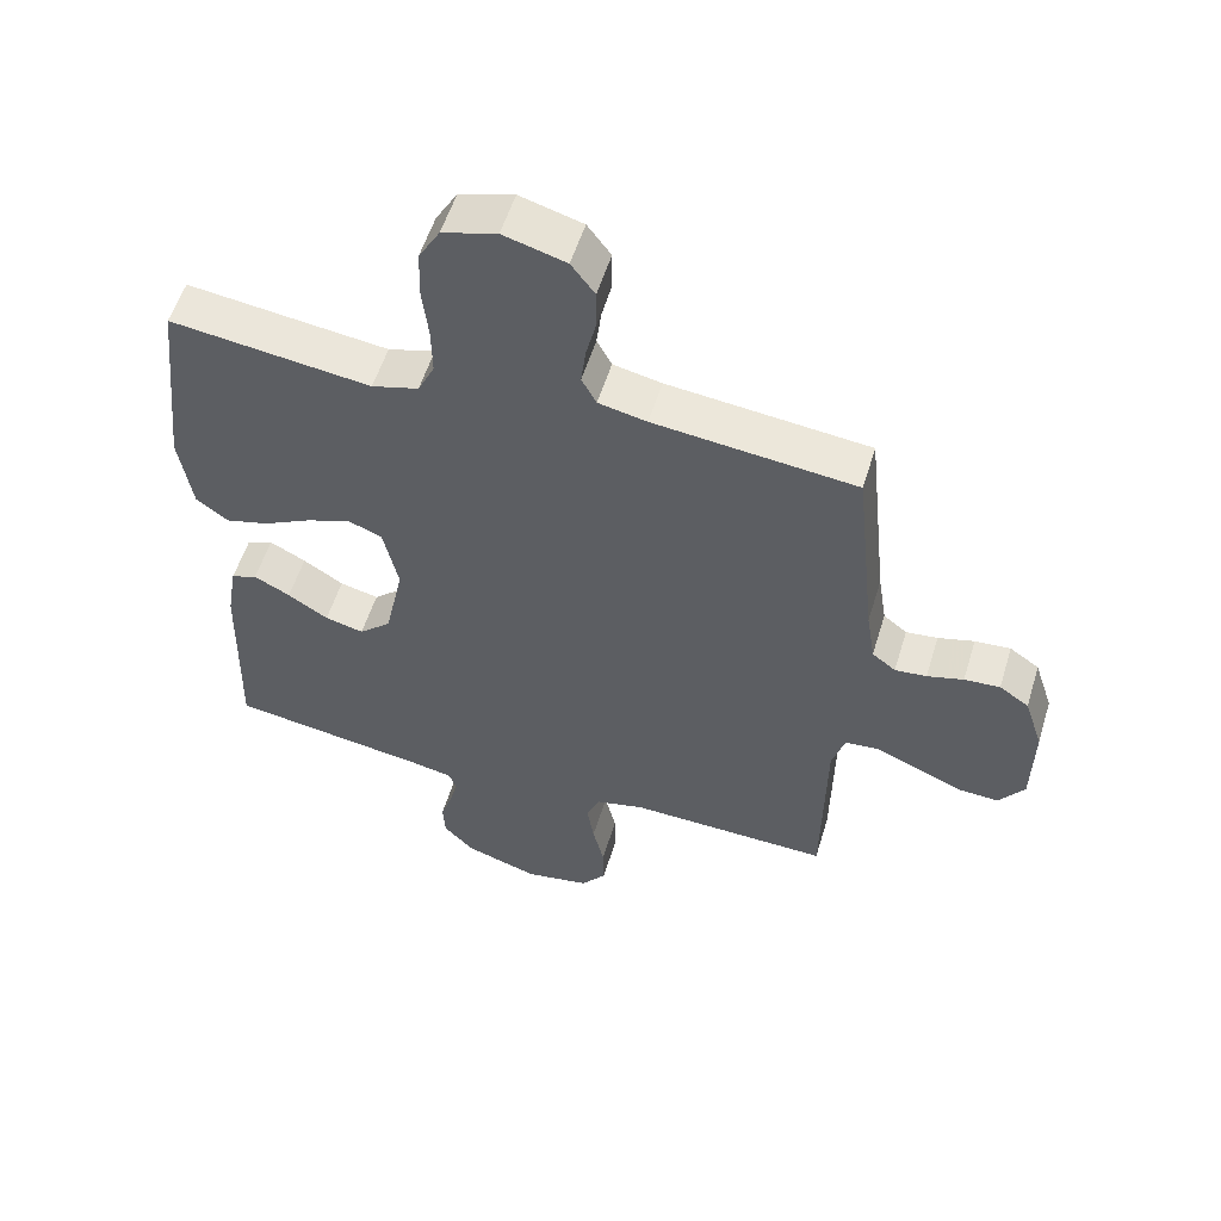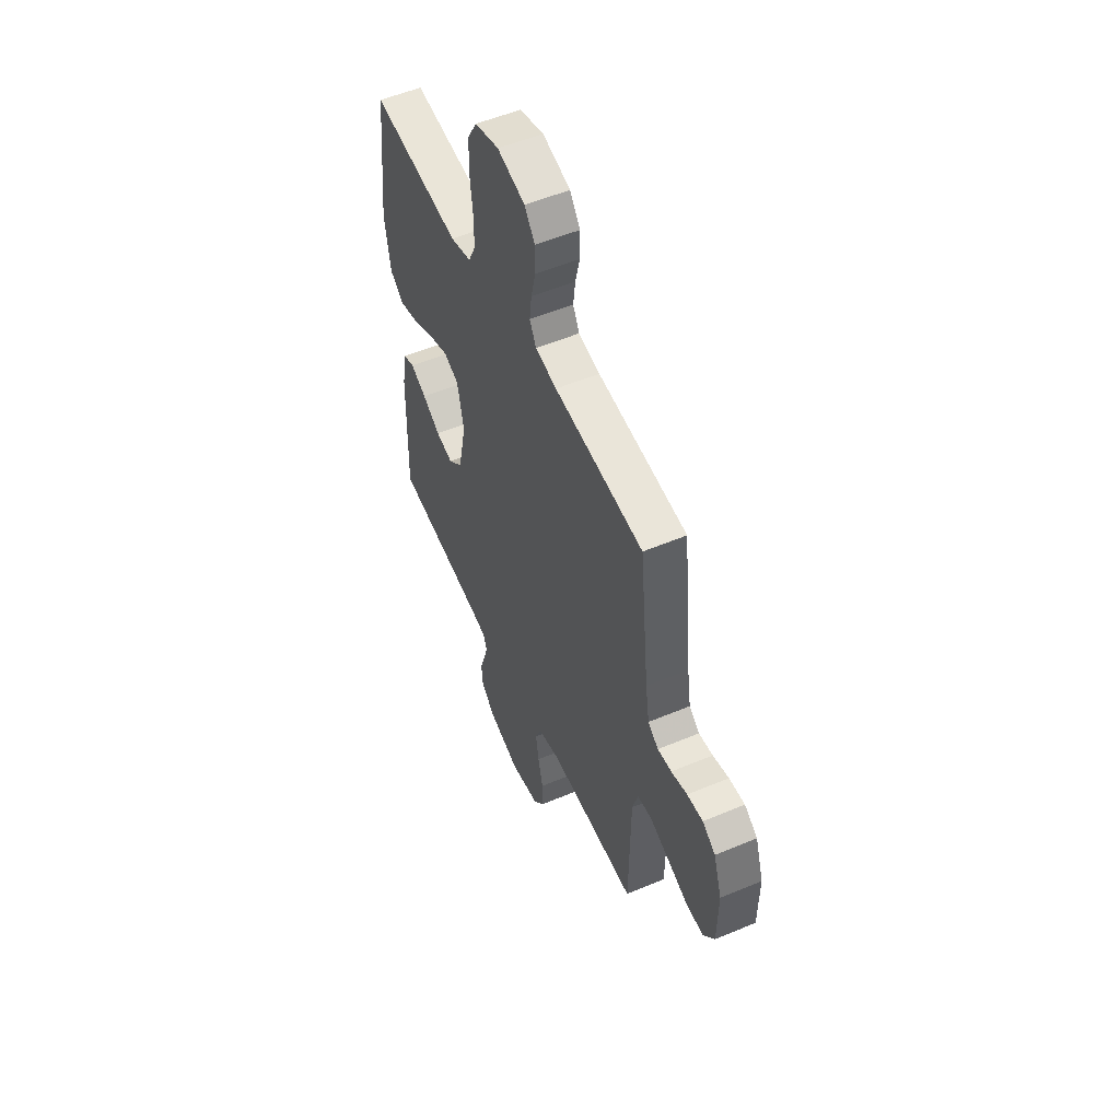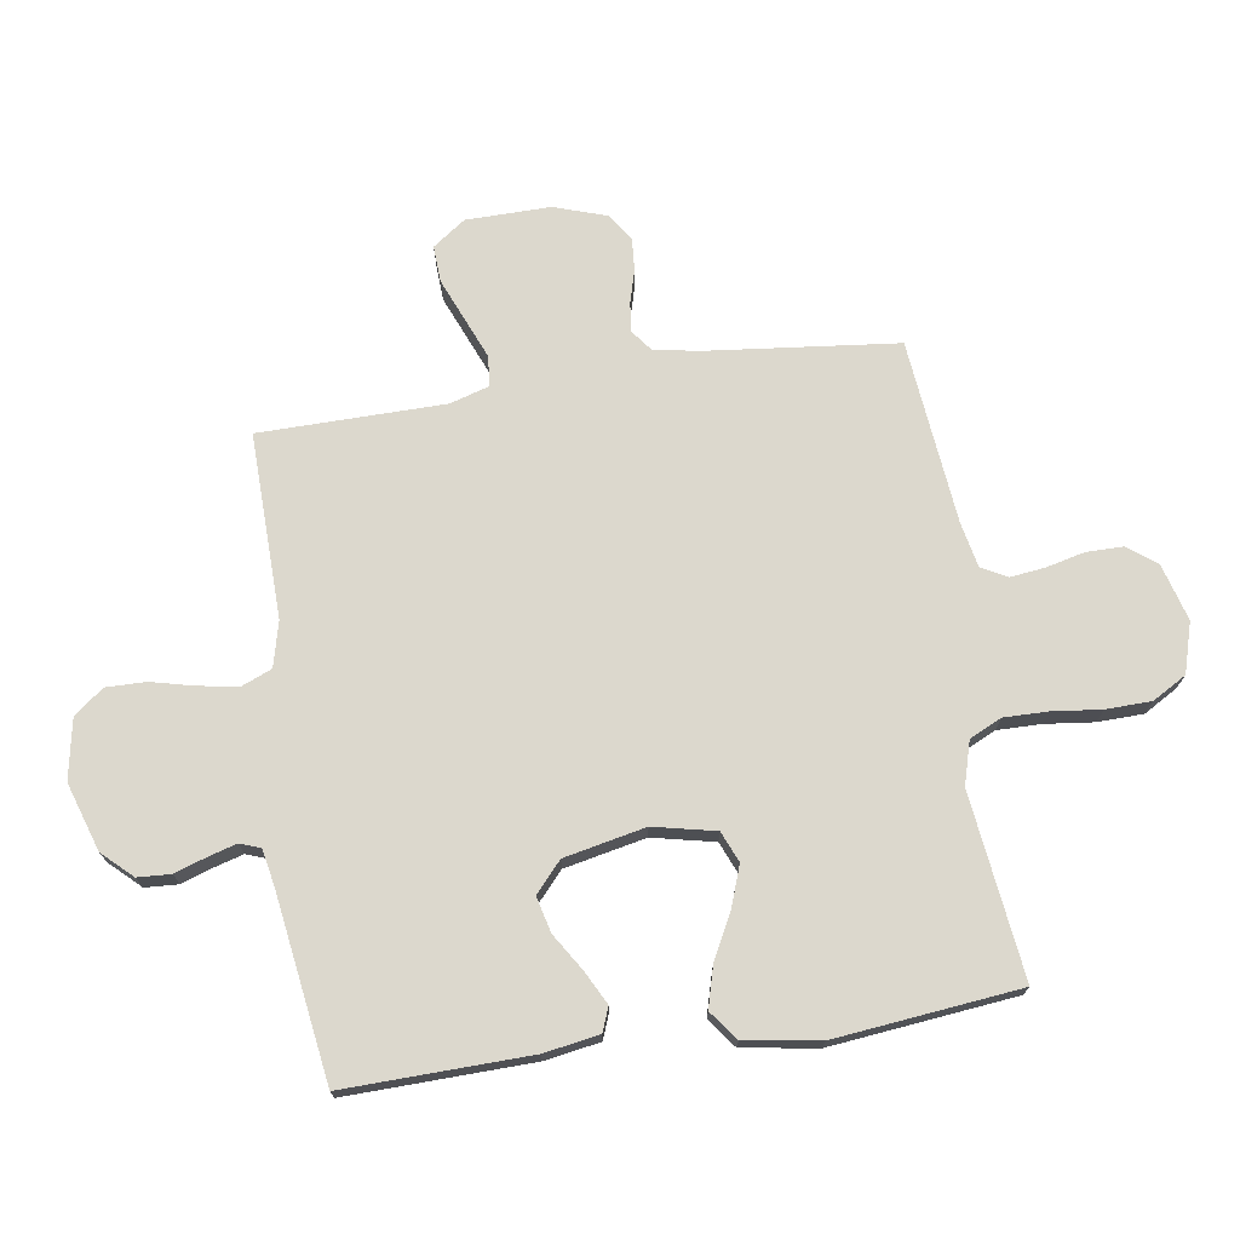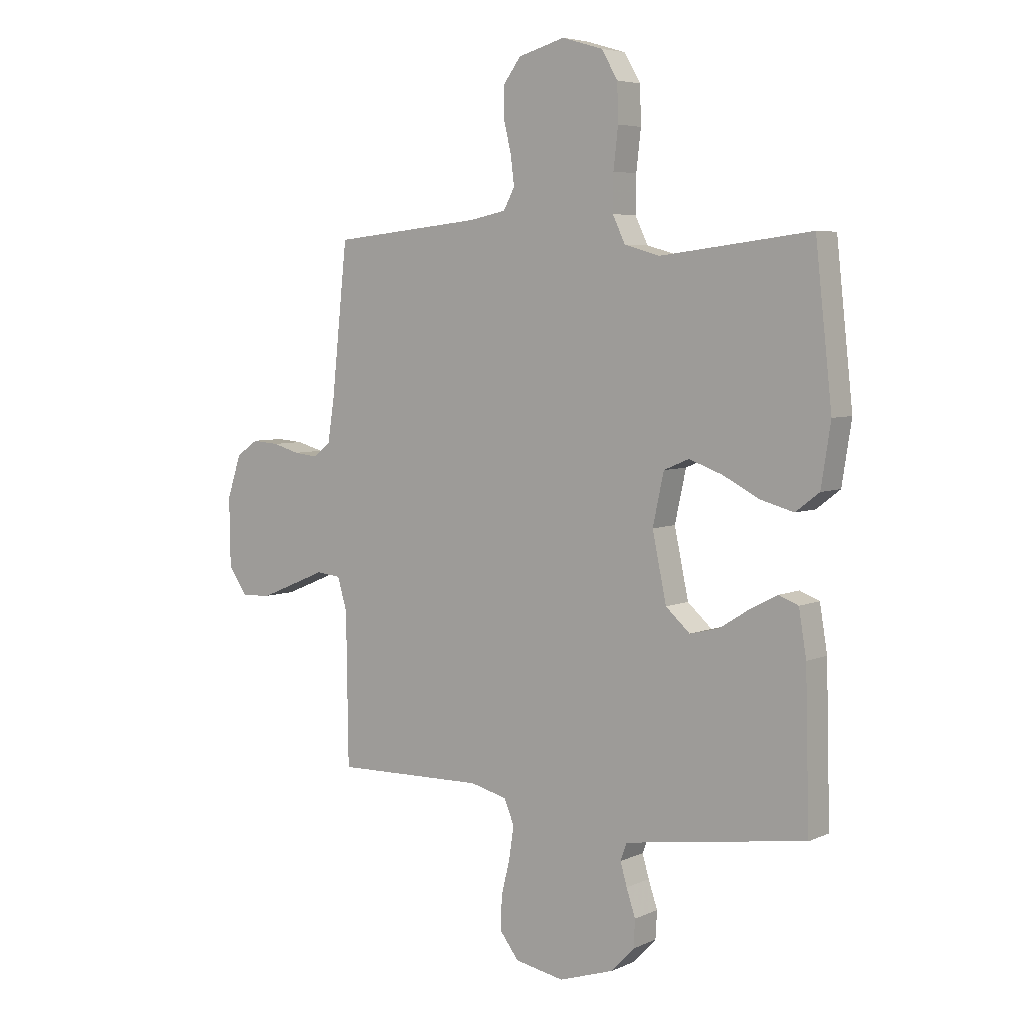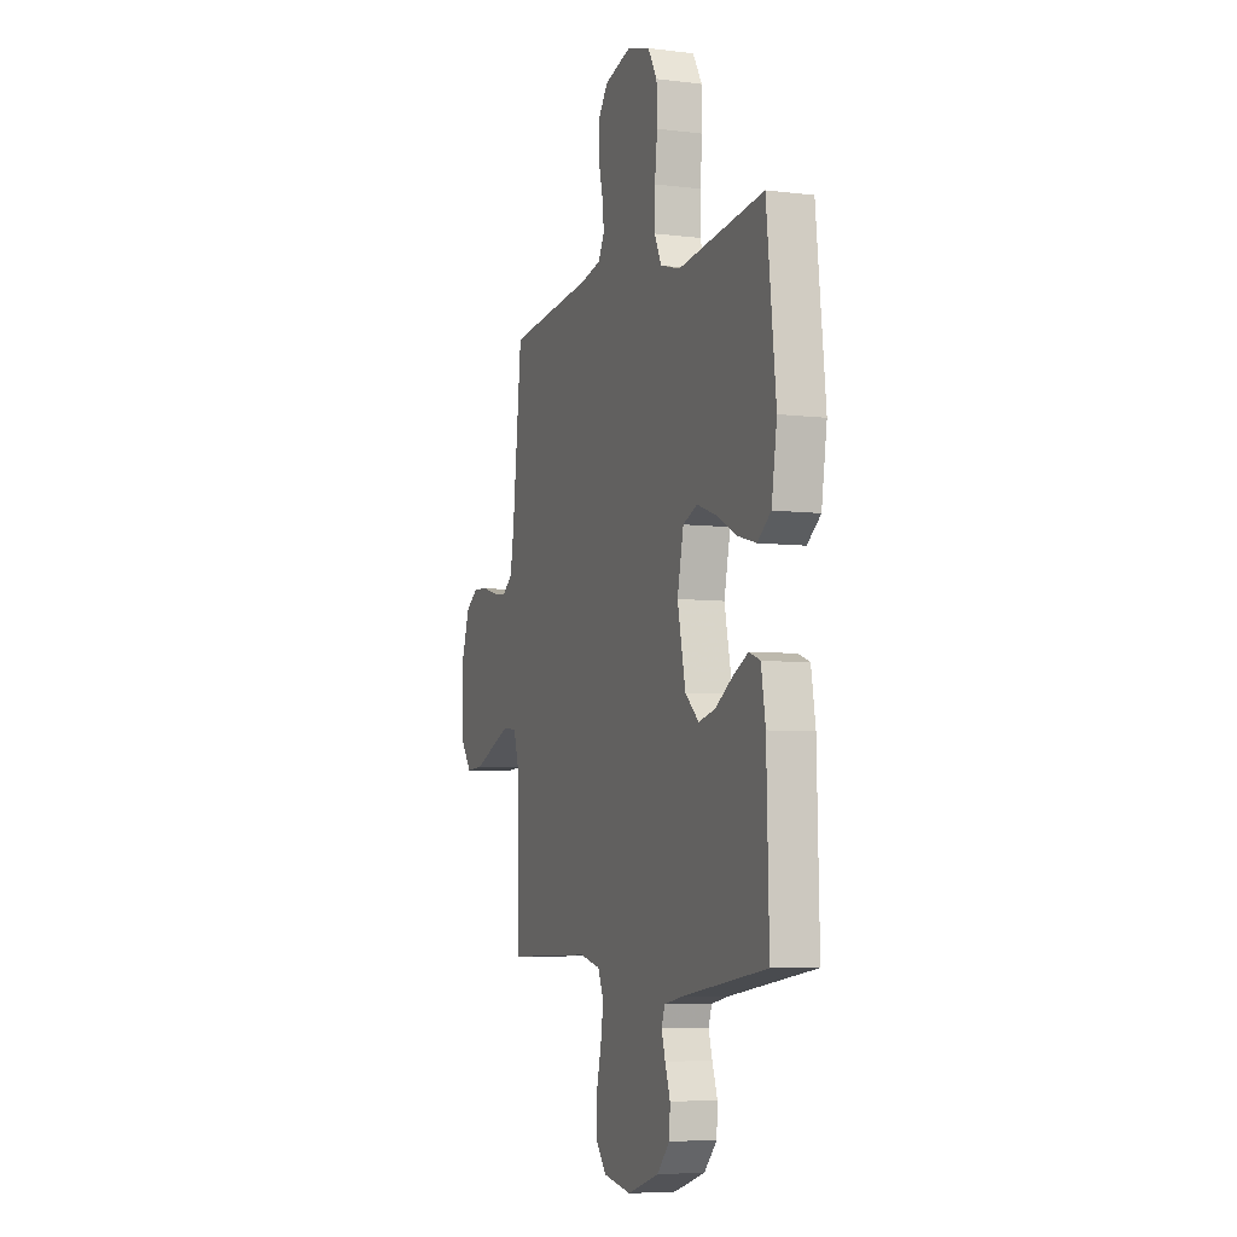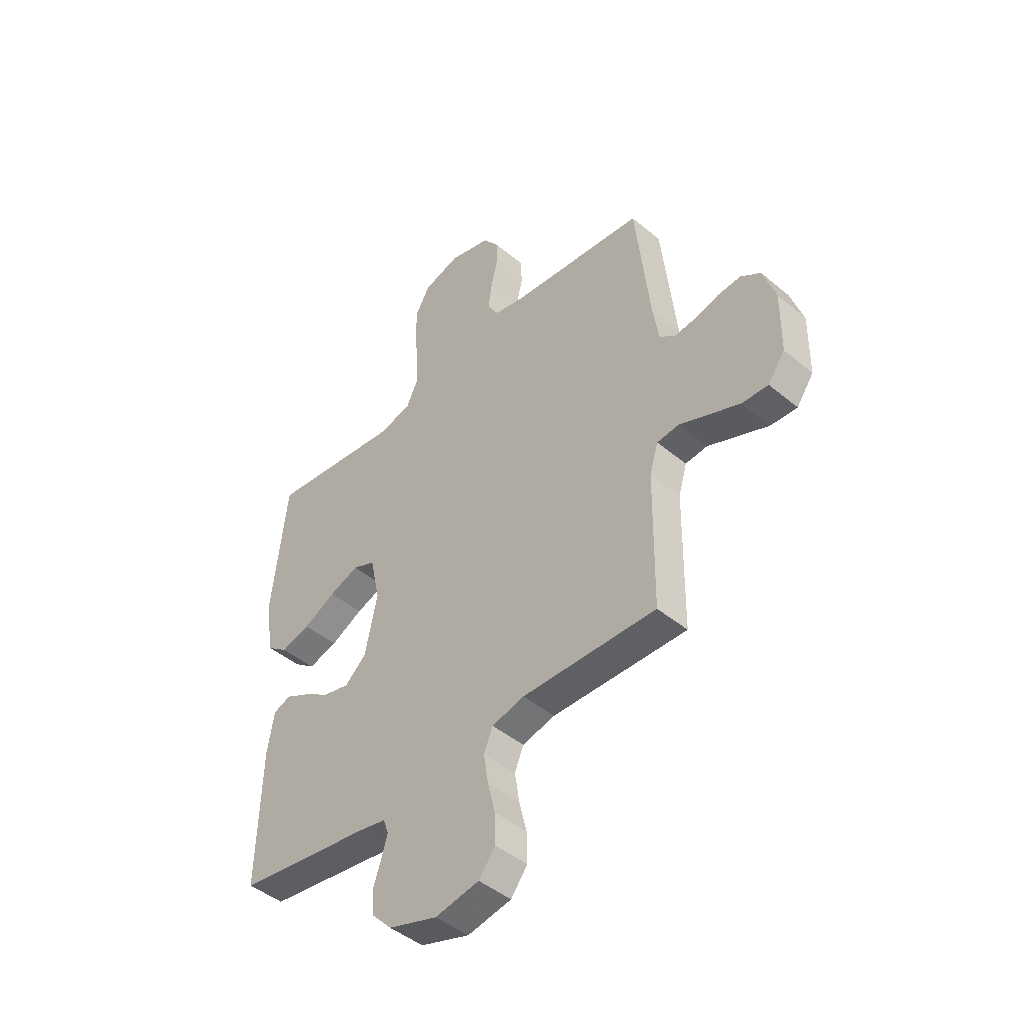
<metadata>
{"format":"obj","ext":"obj","renderer":"f3d","projection":"perspective","resolution":1024,"background":"white","views":[{"elev":55.5,"azim":17.0,"up":"+Z"},{"elev":53.8,"azim":65.9,"up":"+Z"},{"elev":72.5,"azim":-98.5,"up":"+Y"},{"elev":5.4,"azim":-143.2,"up":"+Z"},{"elev":-6.1,"azim":-110.5,"up":"+Z"},{"elev":-45.5,"azim":46.2,"up":"+Z"}]}
</metadata>
<code>
v 0.5 0.07 -0.5
v 0.2 0.07 -0.493
v 0.127 0.07 -0.511
v 0.107 0.07 -0.559
v 0.117 0.07 -0.624
v 0.134 0.07 -0.694
v 0.135 0.07 -0.759
v 0.098 0.07 -0.807
v 0 0.07 -0.825
v -0.11 0.07 -0.789
v -0.155 0.07 -0.741
v -0.158 0.07 -0.687
v -0.14 0.07 -0.634
v -0.127 0.07 -0.589
v -0.139 0.07 -0.556
v -0.2 0.07 -0.544
v -0.5 0.07 -0.5
v -0.492 0.07 -0.2
v -0.477 0.07 -0.11
v -0.438 0.07 -0.095
v -0.384 0.07 -0.123
v -0.324 0.07 -0.161
v -0.266 0.07 -0.175
v -0.218 0.07 -0.132
v -0.19 0.07 0
v -0.212 0.07 0.101
v -0.262 0.07 0.122
v -0.329 0.07 0.098
v -0.401 0.07 0.061
v -0.467 0.07 0.043
v -0.514 0.07 0.079
v -0.533 0.07 0.2
v -0.5 0.07 0.5
v -0.2 0.07 0.463
v -0.13 0.07 0.483
v -0.105 0.07 0.535
v -0.106 0.07 0.607
v -0.115 0.07 0.686
v -0.113 0.07 0.76
v -0.081 0.07 0.815
v 0 0.07 0.839
v 0.093 0.07 0.813
v 0.128 0.07 0.766
v 0.128 0.07 0.706
v 0.113 0.07 0.644
v 0.106 0.07 0.587
v 0.128 0.07 0.546
v 0.2 0.07 0.531
v 0.5 0.07 0.5
v 0.532 0.07 0.2
v 0.545 0.07 0.118
v 0.58 0.07 0.091
v 0.627 0.07 0.096
v 0.681 0.07 0.111
v 0.734 0.07 0.115
v 0.778 0.07 0.085
v 0.806 0.07 0
v 0.804 0.07 -0.137
v 0.766 0.07 -0.19
v 0.707 0.07 -0.187
v 0.637 0.07 -0.158
v 0.572 0.07 -0.131
v 0.523 0.07 -0.136
v 0.504 0.07 -0.2
v 0.5 0 -0.5
v 0.2 0 -0.493
v 0.127 0 -0.511
v 0.107 0 -0.559
v 0.117 0 -0.624
v 0.134 0 -0.694
v 0.135 0 -0.759
v 0.098 0 -0.807
v 0 0 -0.825
v -0.11 0 -0.789
v -0.155 0 -0.741
v -0.158 0 -0.687
v -0.14 0 -0.634
v -0.127 0 -0.589
v -0.139 0 -0.556
v -0.2 0 -0.544
v -0.5 0 -0.5
v -0.492 0 -0.2
v -0.477 0 -0.11
v -0.438 0 -0.095
v -0.384 0 -0.123
v -0.324 0 -0.161
v -0.266 0 -0.175
v -0.218 0 -0.132
v -0.19 0 0
v -0.212 0 0.101
v -0.262 0 0.122
v -0.329 0 0.098
v -0.401 0 0.061
v -0.467 0 0.043
v -0.514 0 0.079
v -0.533 0 0.2
v -0.5 0 0.5
v -0.2 0 0.463
v -0.13 0 0.483
v -0.105 0 0.535
v -0.106 0 0.607
v -0.115 0 0.686
v -0.113 0 0.76
v -0.081 0 0.815
v 0 0 0.839
v 0.093 0 0.813
v 0.128 0 0.766
v 0.128 0 0.706
v 0.113 0 0.644
v 0.106 0 0.587
v 0.128 0 0.546
v 0.2 0 0.531
v 0.5 0 0.5
v 0.532 0 0.2
v 0.545 0 0.118
v 0.58 0 0.091
v 0.627 0 0.096
v 0.681 0 0.111
v 0.734 0 0.115
v 0.778 0 0.085
v 0.806 0 0
v 0.804 0 -0.137
v 0.766 0 -0.19
v 0.707 0 -0.187
v 0.637 0 -0.158
v 0.572 0 -0.131
v 0.523 0 -0.136
v 0.504 0 -0.2
f 59 60 61 62
f 57 58 59 62
f 57 62 63
f 56 57 63
f 53 54 55 56
f 52 53 56 63
f 51 52 63 64
f 48 49 50
f 47 48 50 51
f 42 43 44 45
f 42 45 46
f 41 42 46
f 40 41 46
f 37 38 39 40
f 36 37 40 46
f 35 36 46 47
f 31 32 33 34
f 28 29 30 31
f 27 28 31 34
f 26 27 34 35
f 19 20 21 22
f 17 18 19 22
f 16 17 22 23
f 15 16 23 24
f 10 11 12 13
f 10 13 14
f 9 10 14
f 5 6 7 8
f 4 5 8 9
f 64 1 2
f 64 2 3
f 51 64 3
f 47 51 3
f 25 26 35 47
f 25 47 3 4
f 14 15 24 25
f 4 9 14 25
f 126 125 124 123
f 126 123 122 121
f 127 126 121
f 127 121 120
f 120 119 118 117
f 127 120 117 116
f 128 127 116 115
f 114 113 112
f 115 114 112 111
f 109 108 107 106
f 110 109 106
f 110 106 105
f 110 105 104
f 104 103 102 101
f 110 104 101 100
f 111 110 100 99
f 98 97 96 95
f 95 94 93 92
f 98 95 92 91
f 99 98 91 90
f 86 85 84 83
f 86 83 82 81
f 87 86 81 80
f 88 87 80 79
f 77 76 75 74
f 78 77 74
f 78 74 73
f 72 71 70 69
f 73 72 69 68
f 66 65 128
f 67 66 128
f 67 128 115
f 67 115 111
f 111 99 90 89
f 68 67 111 89
f 89 88 79 78
f 89 78 73 68
f 1 65 66 2
f 2 66 67 3
f 3 67 68 4
f 4 68 69 5
f 5 69 70 6
f 6 70 71 7
f 7 71 72 8
f 8 72 73 9
f 9 73 74 10
f 10 74 75 11
f 11 75 76 12
f 12 76 77 13
f 13 77 78 14
f 14 78 79 15
f 15 79 80 16
f 16 80 81 17
f 17 81 82 18
f 18 82 83 19
f 19 83 84 20
f 20 84 85 21
f 21 85 86 22
f 22 86 87 23
f 23 87 88 24
f 24 88 89 25
f 25 89 90 26
f 26 90 91 27
f 27 91 92 28
f 28 92 93 29
f 29 93 94 30
f 30 94 95 31
f 31 95 96 32
f 32 96 97 33
f 33 97 98 34
f 34 98 99 35
f 35 99 100 36
f 36 100 101 37
f 37 101 102 38
f 38 102 103 39
f 39 103 104 40
f 40 104 105 41
f 41 105 106 42
f 42 106 107 43
f 43 107 108 44
f 44 108 109 45
f 45 109 110 46
f 46 110 111 47
f 47 111 112 48
f 48 112 113 49
f 49 113 114 50
f 50 114 115 51
f 51 115 116 52
f 52 116 117 53
f 53 117 118 54
f 54 118 119 55
f 55 119 120 56
f 56 120 121 57
f 57 121 122 58
f 58 122 123 59
f 59 123 124 60
f 60 124 125 61
f 61 125 126 62
f 62 126 127 63
f 63 127 128 64
f 64 128 65 1

</code>
